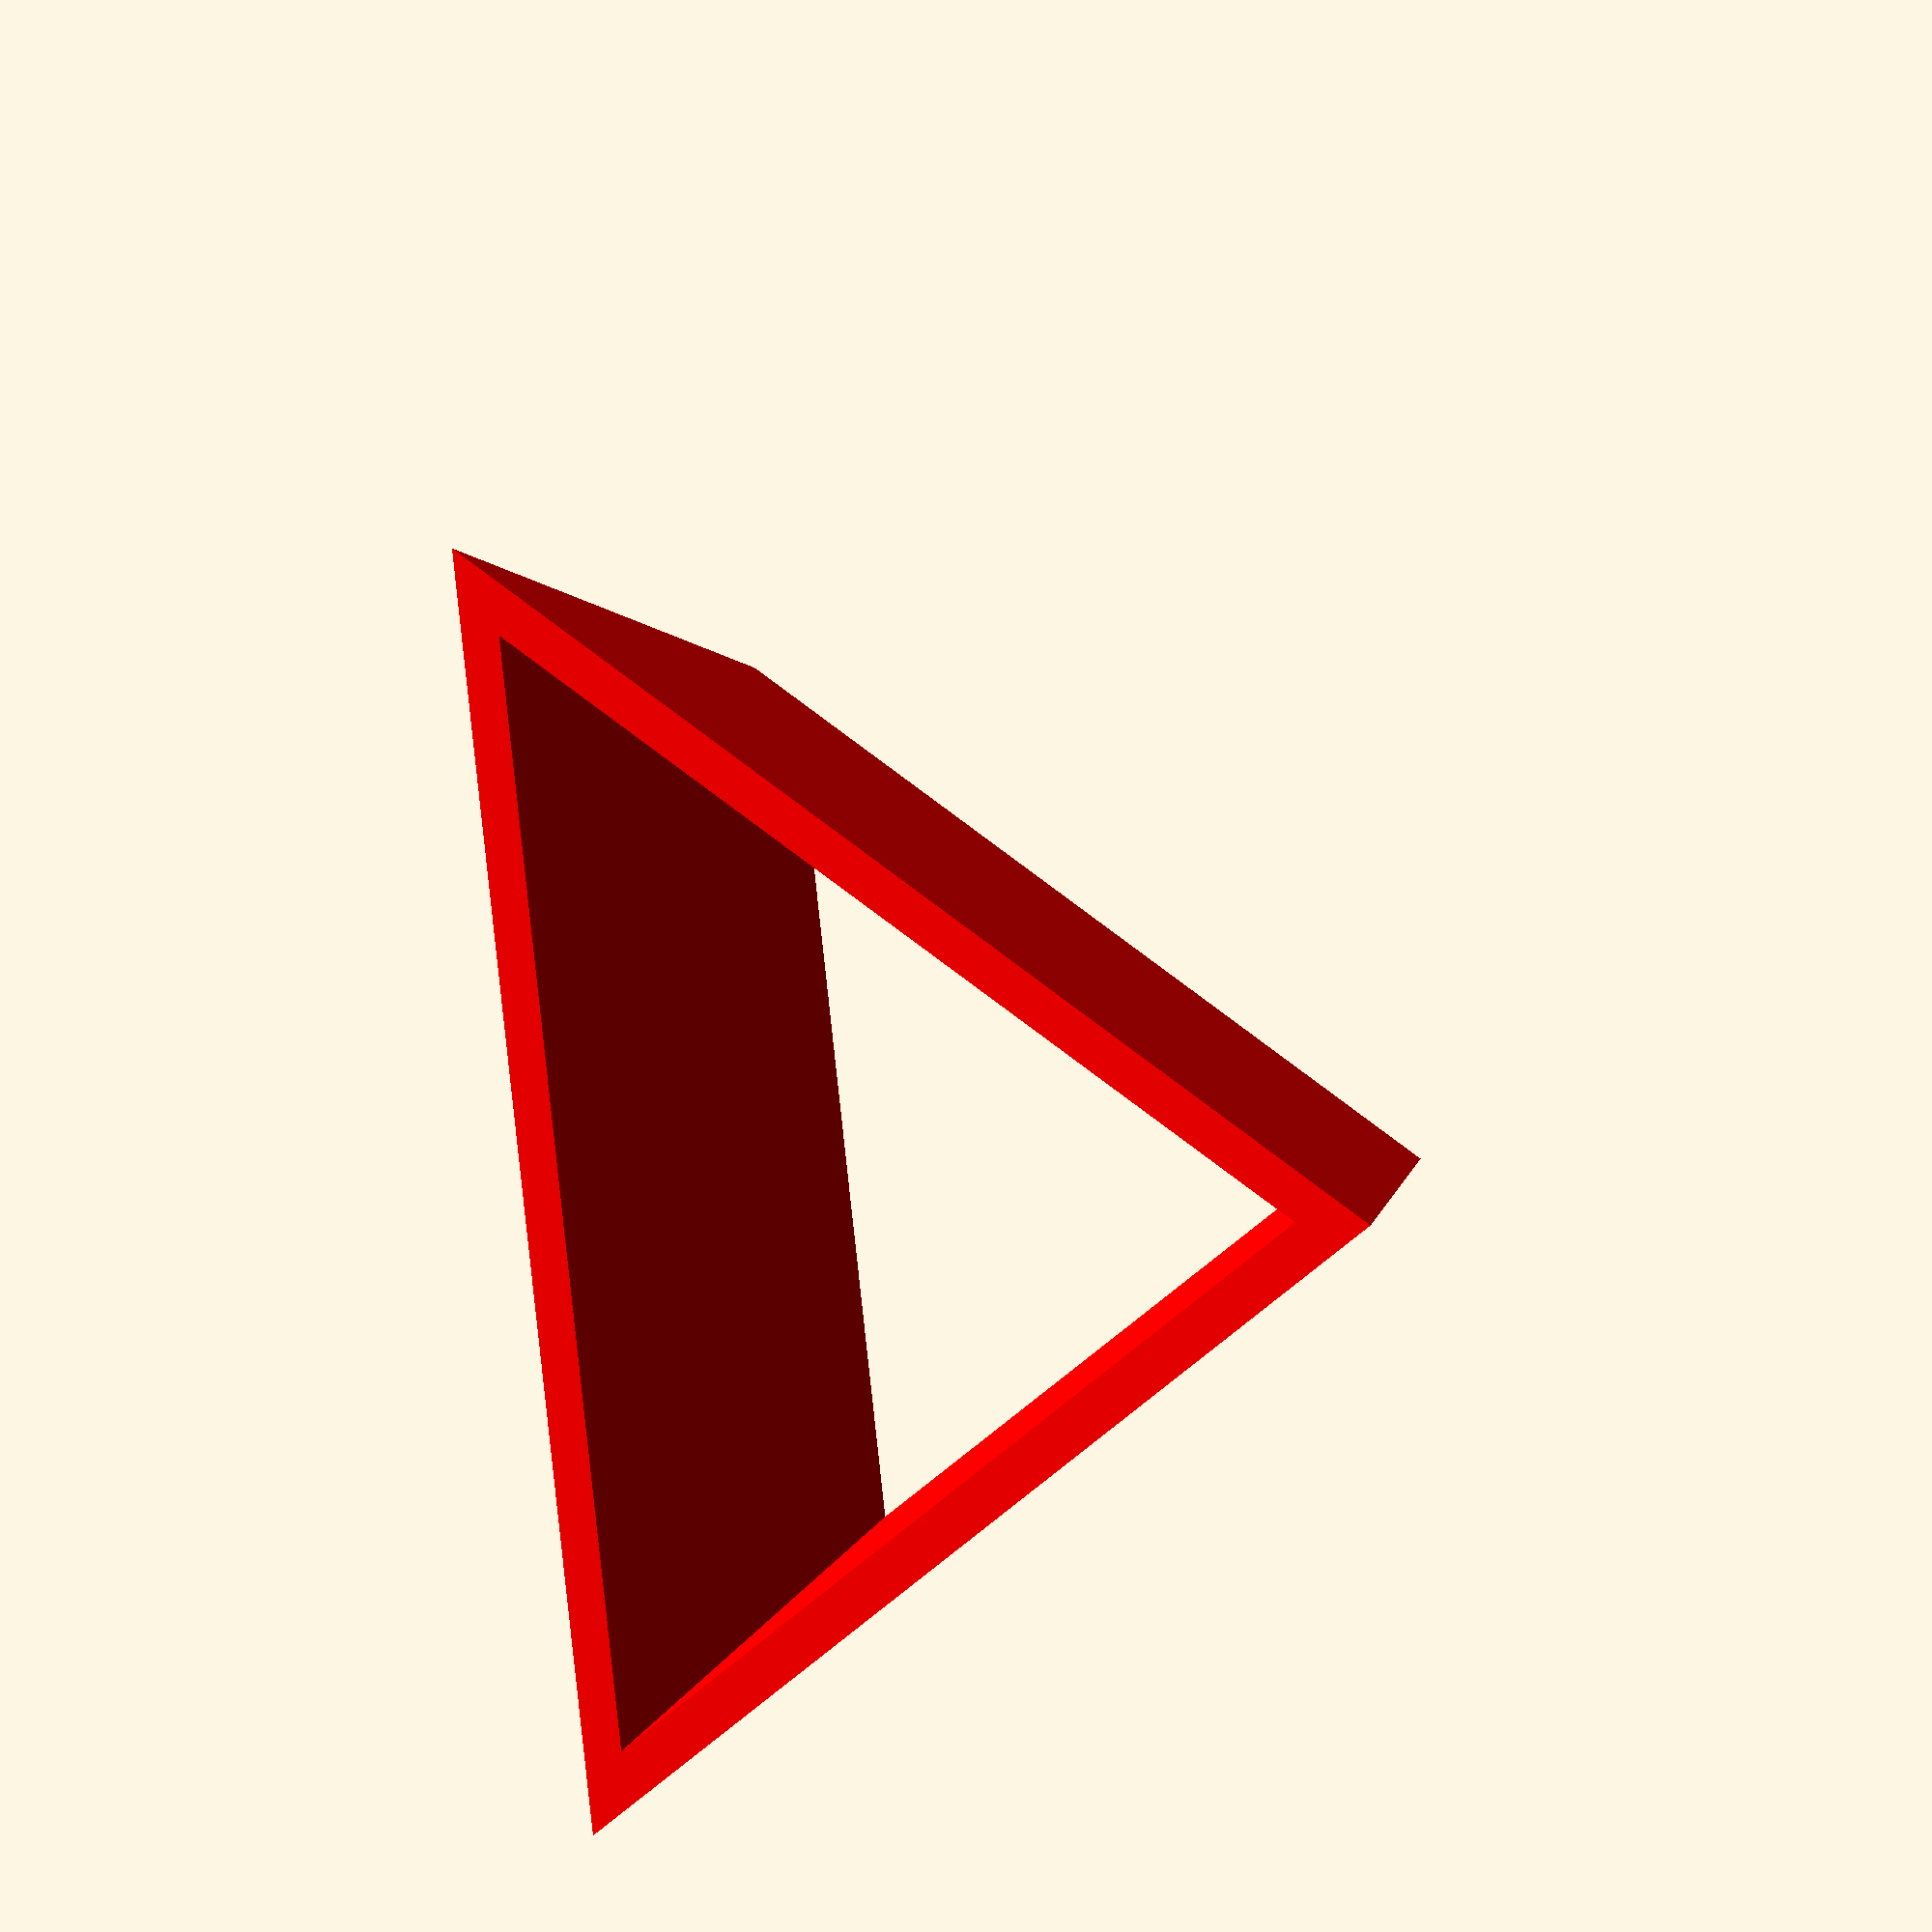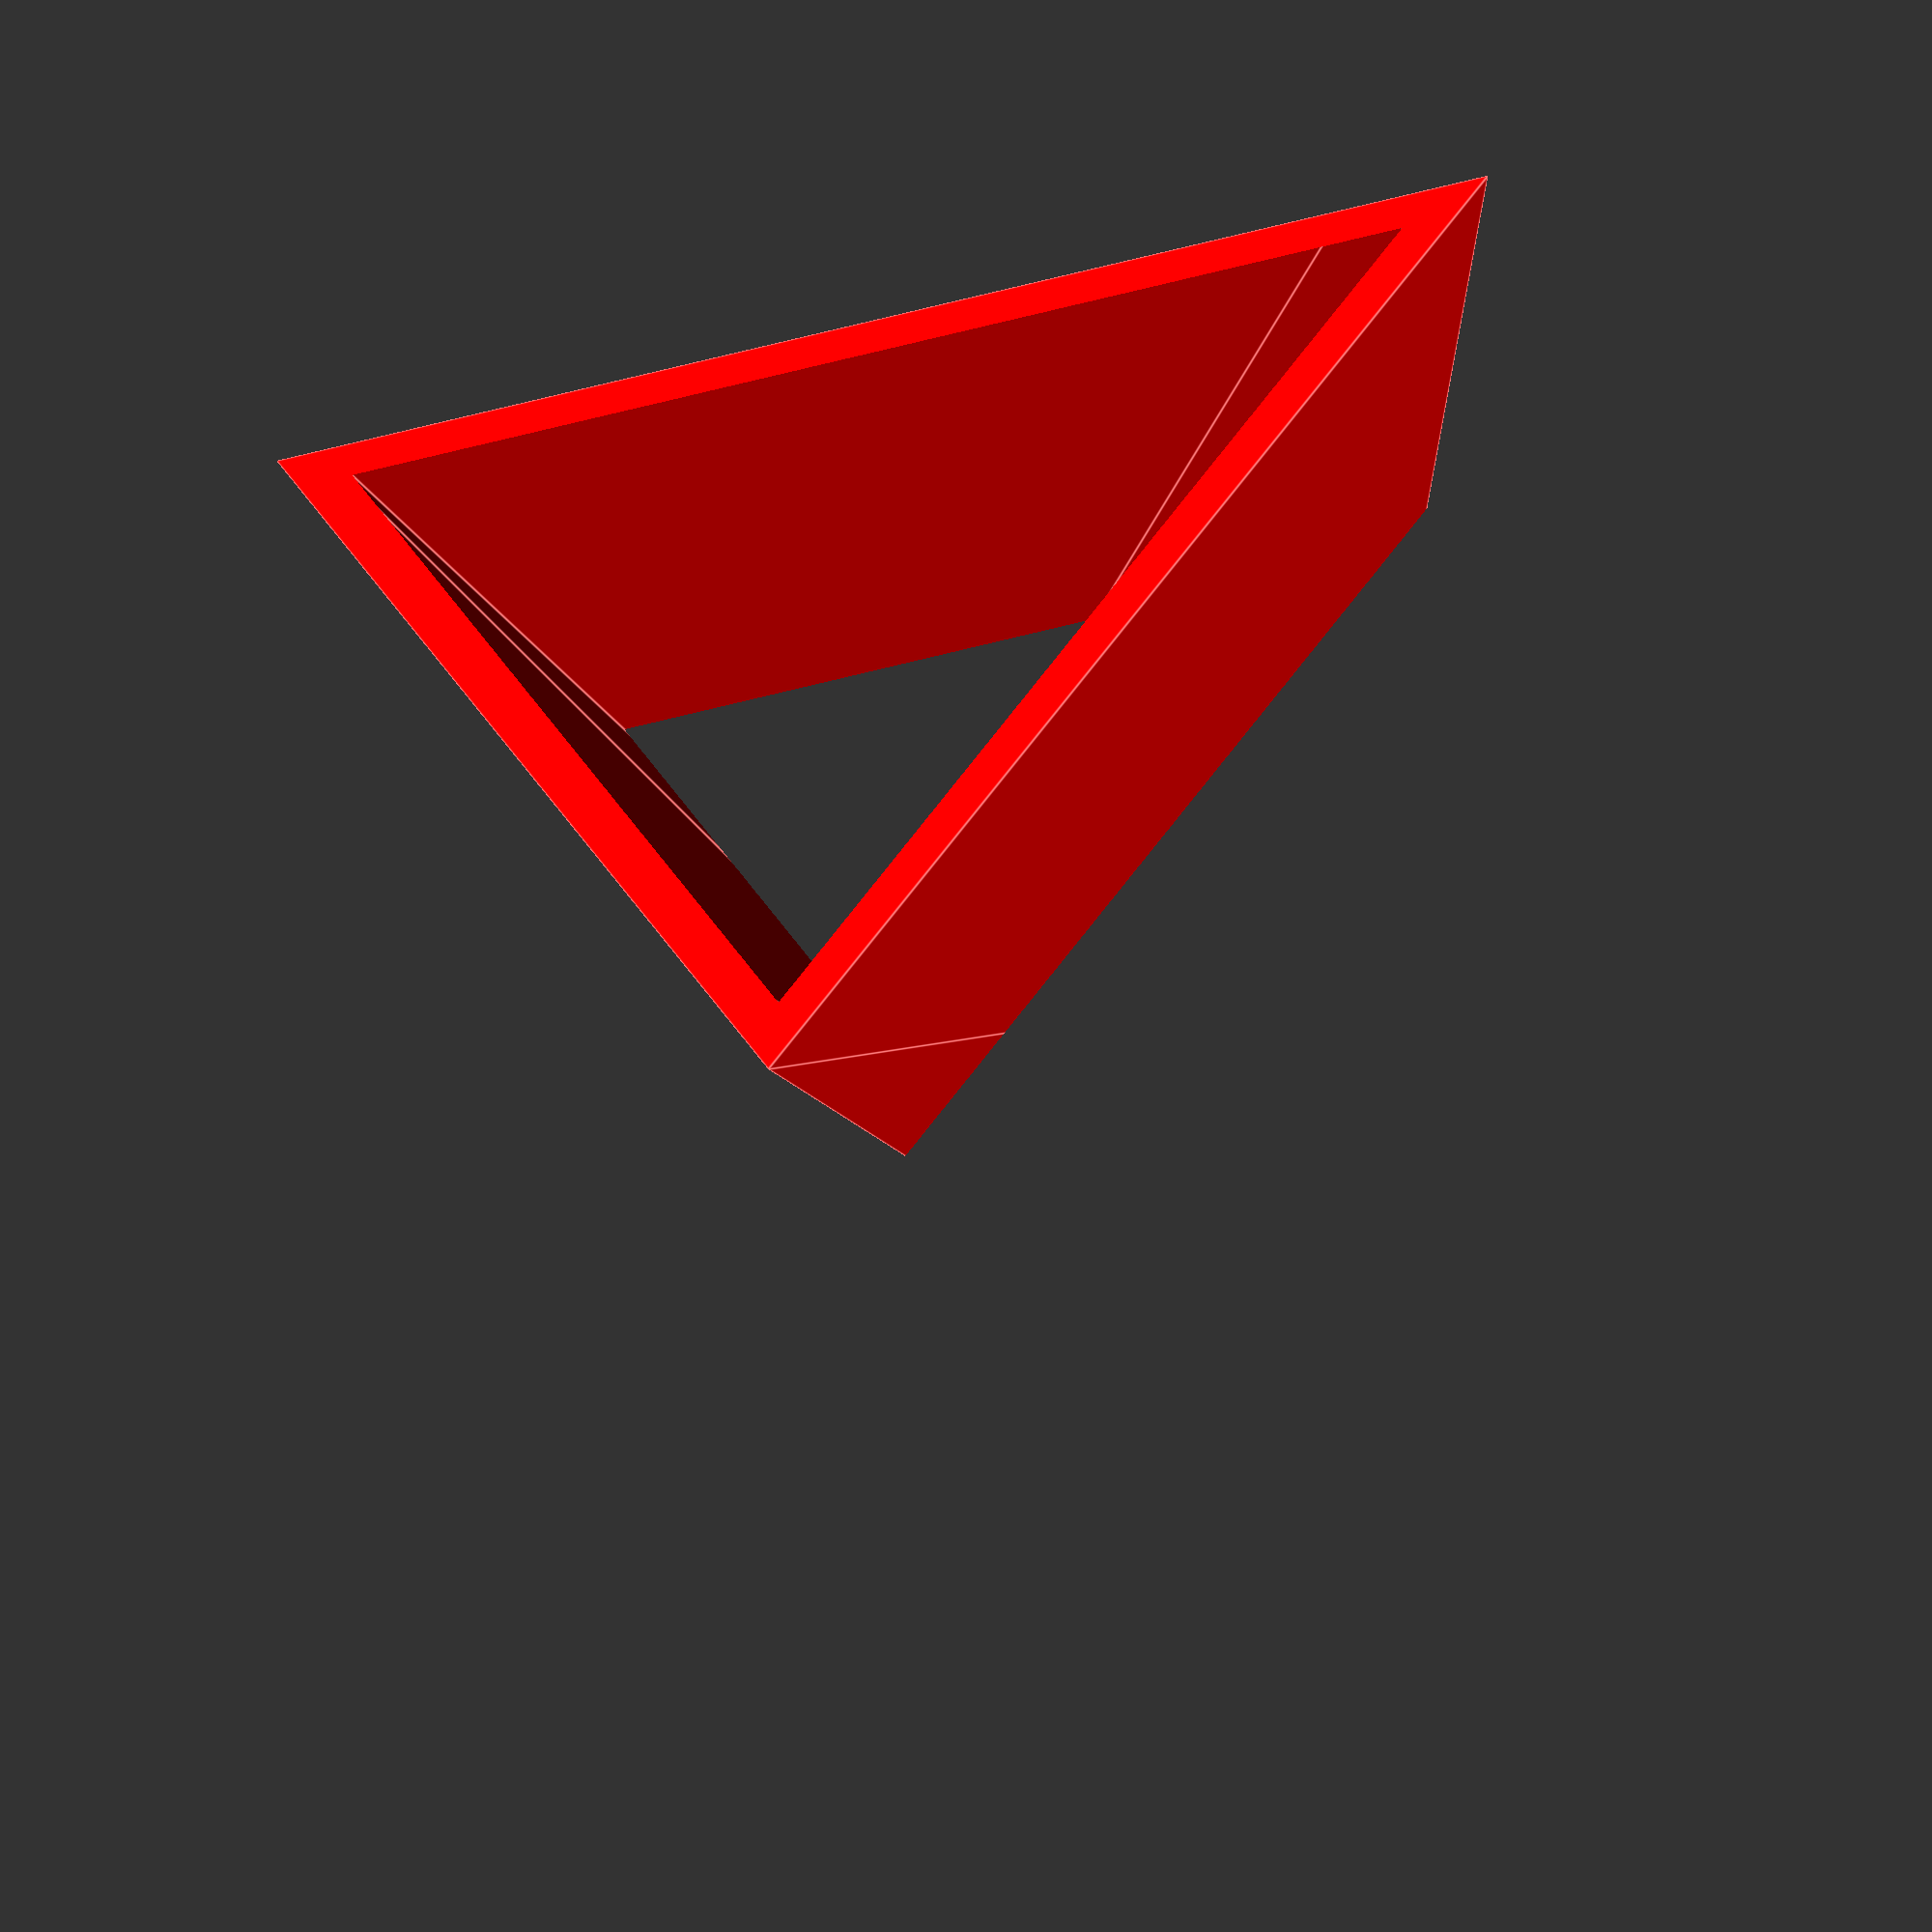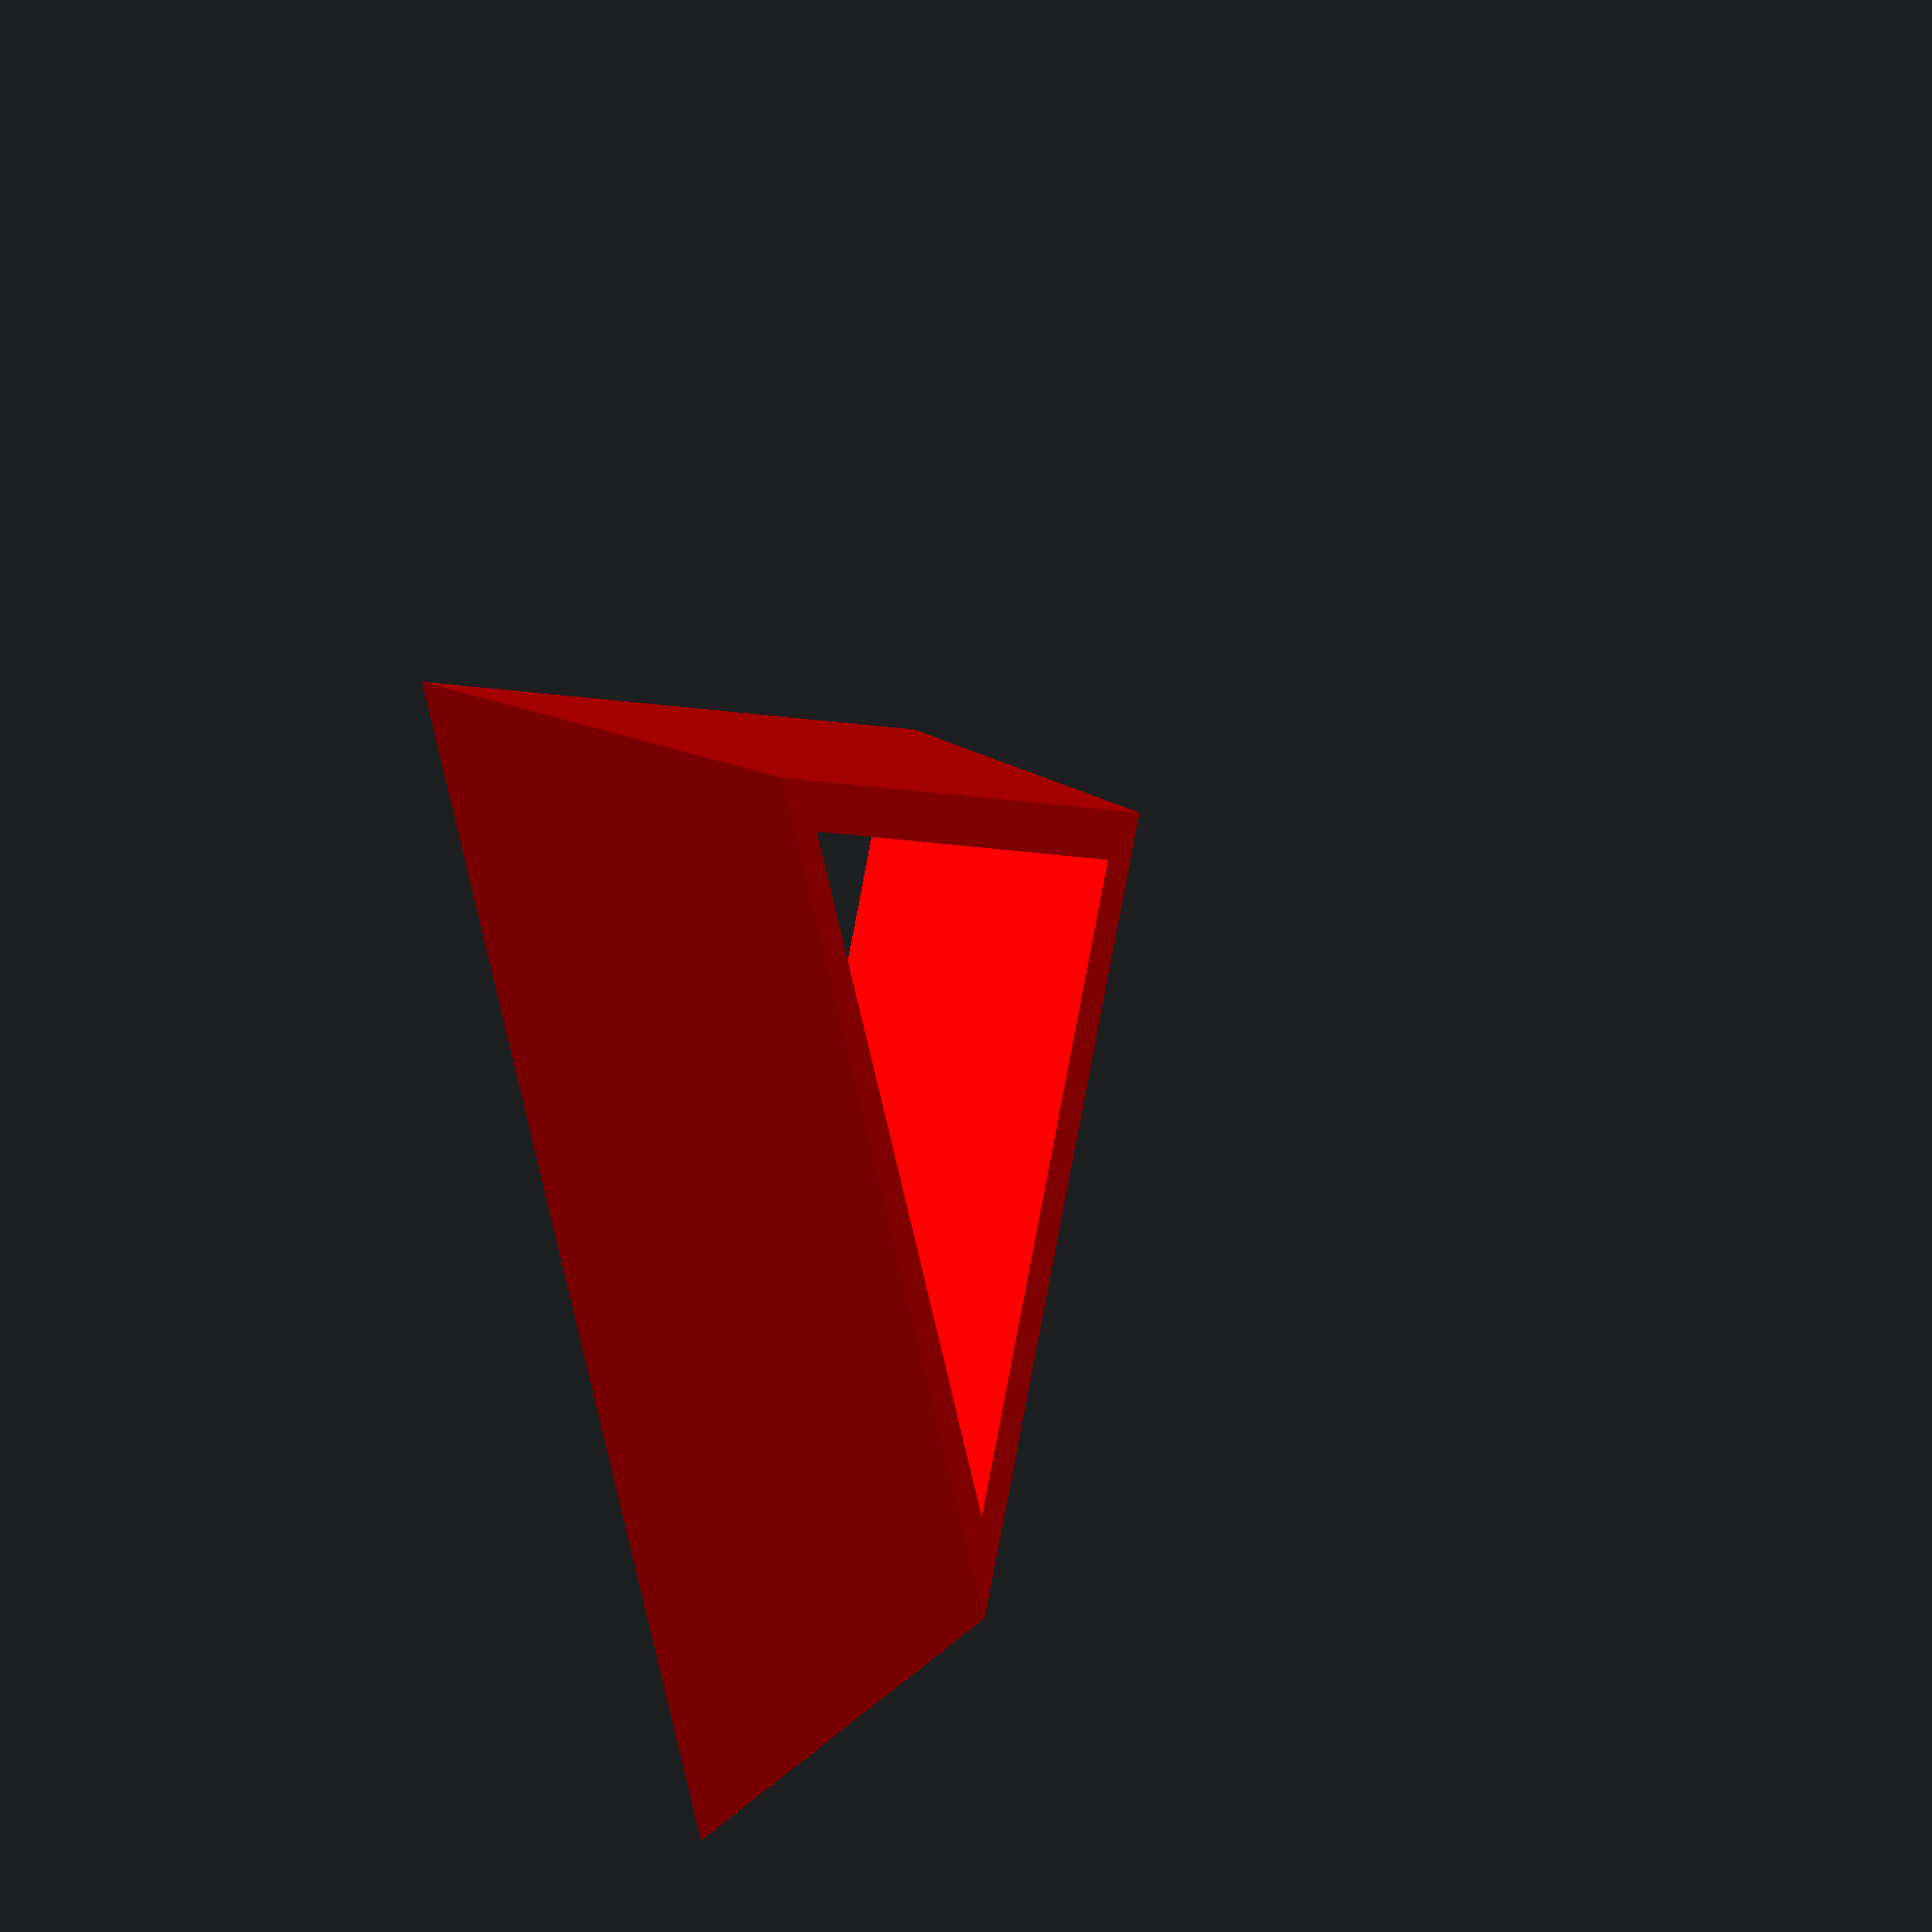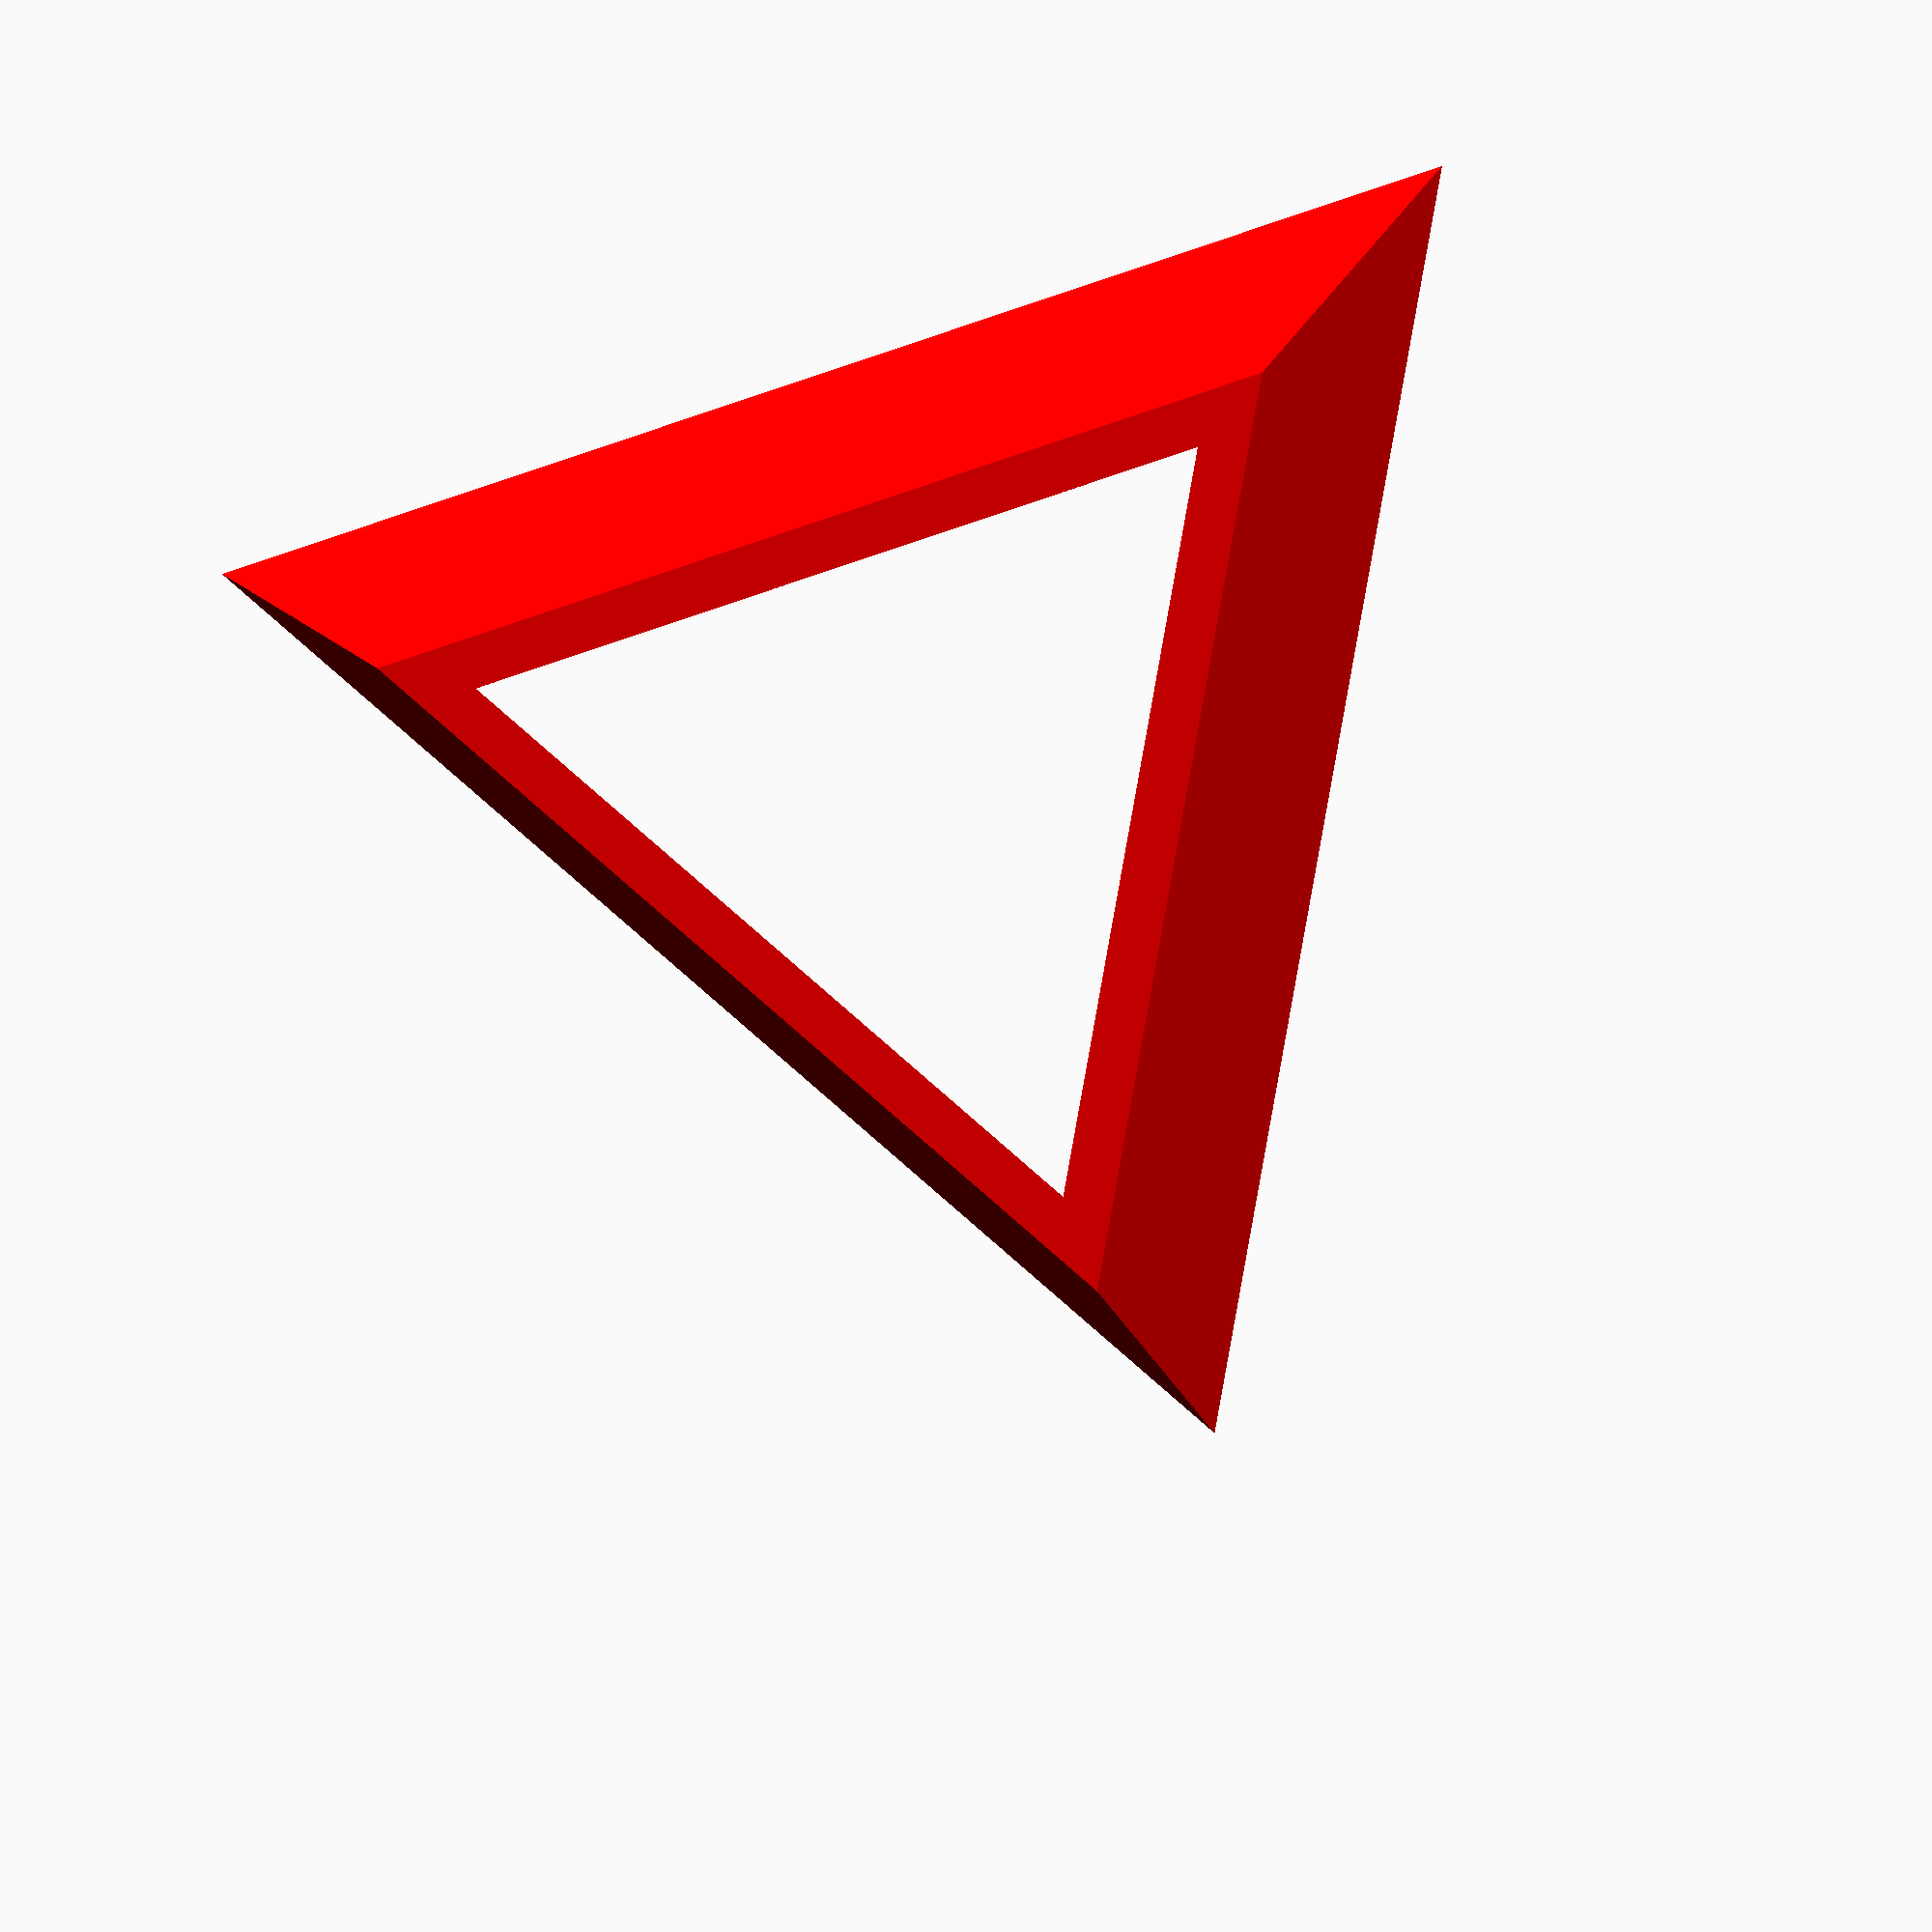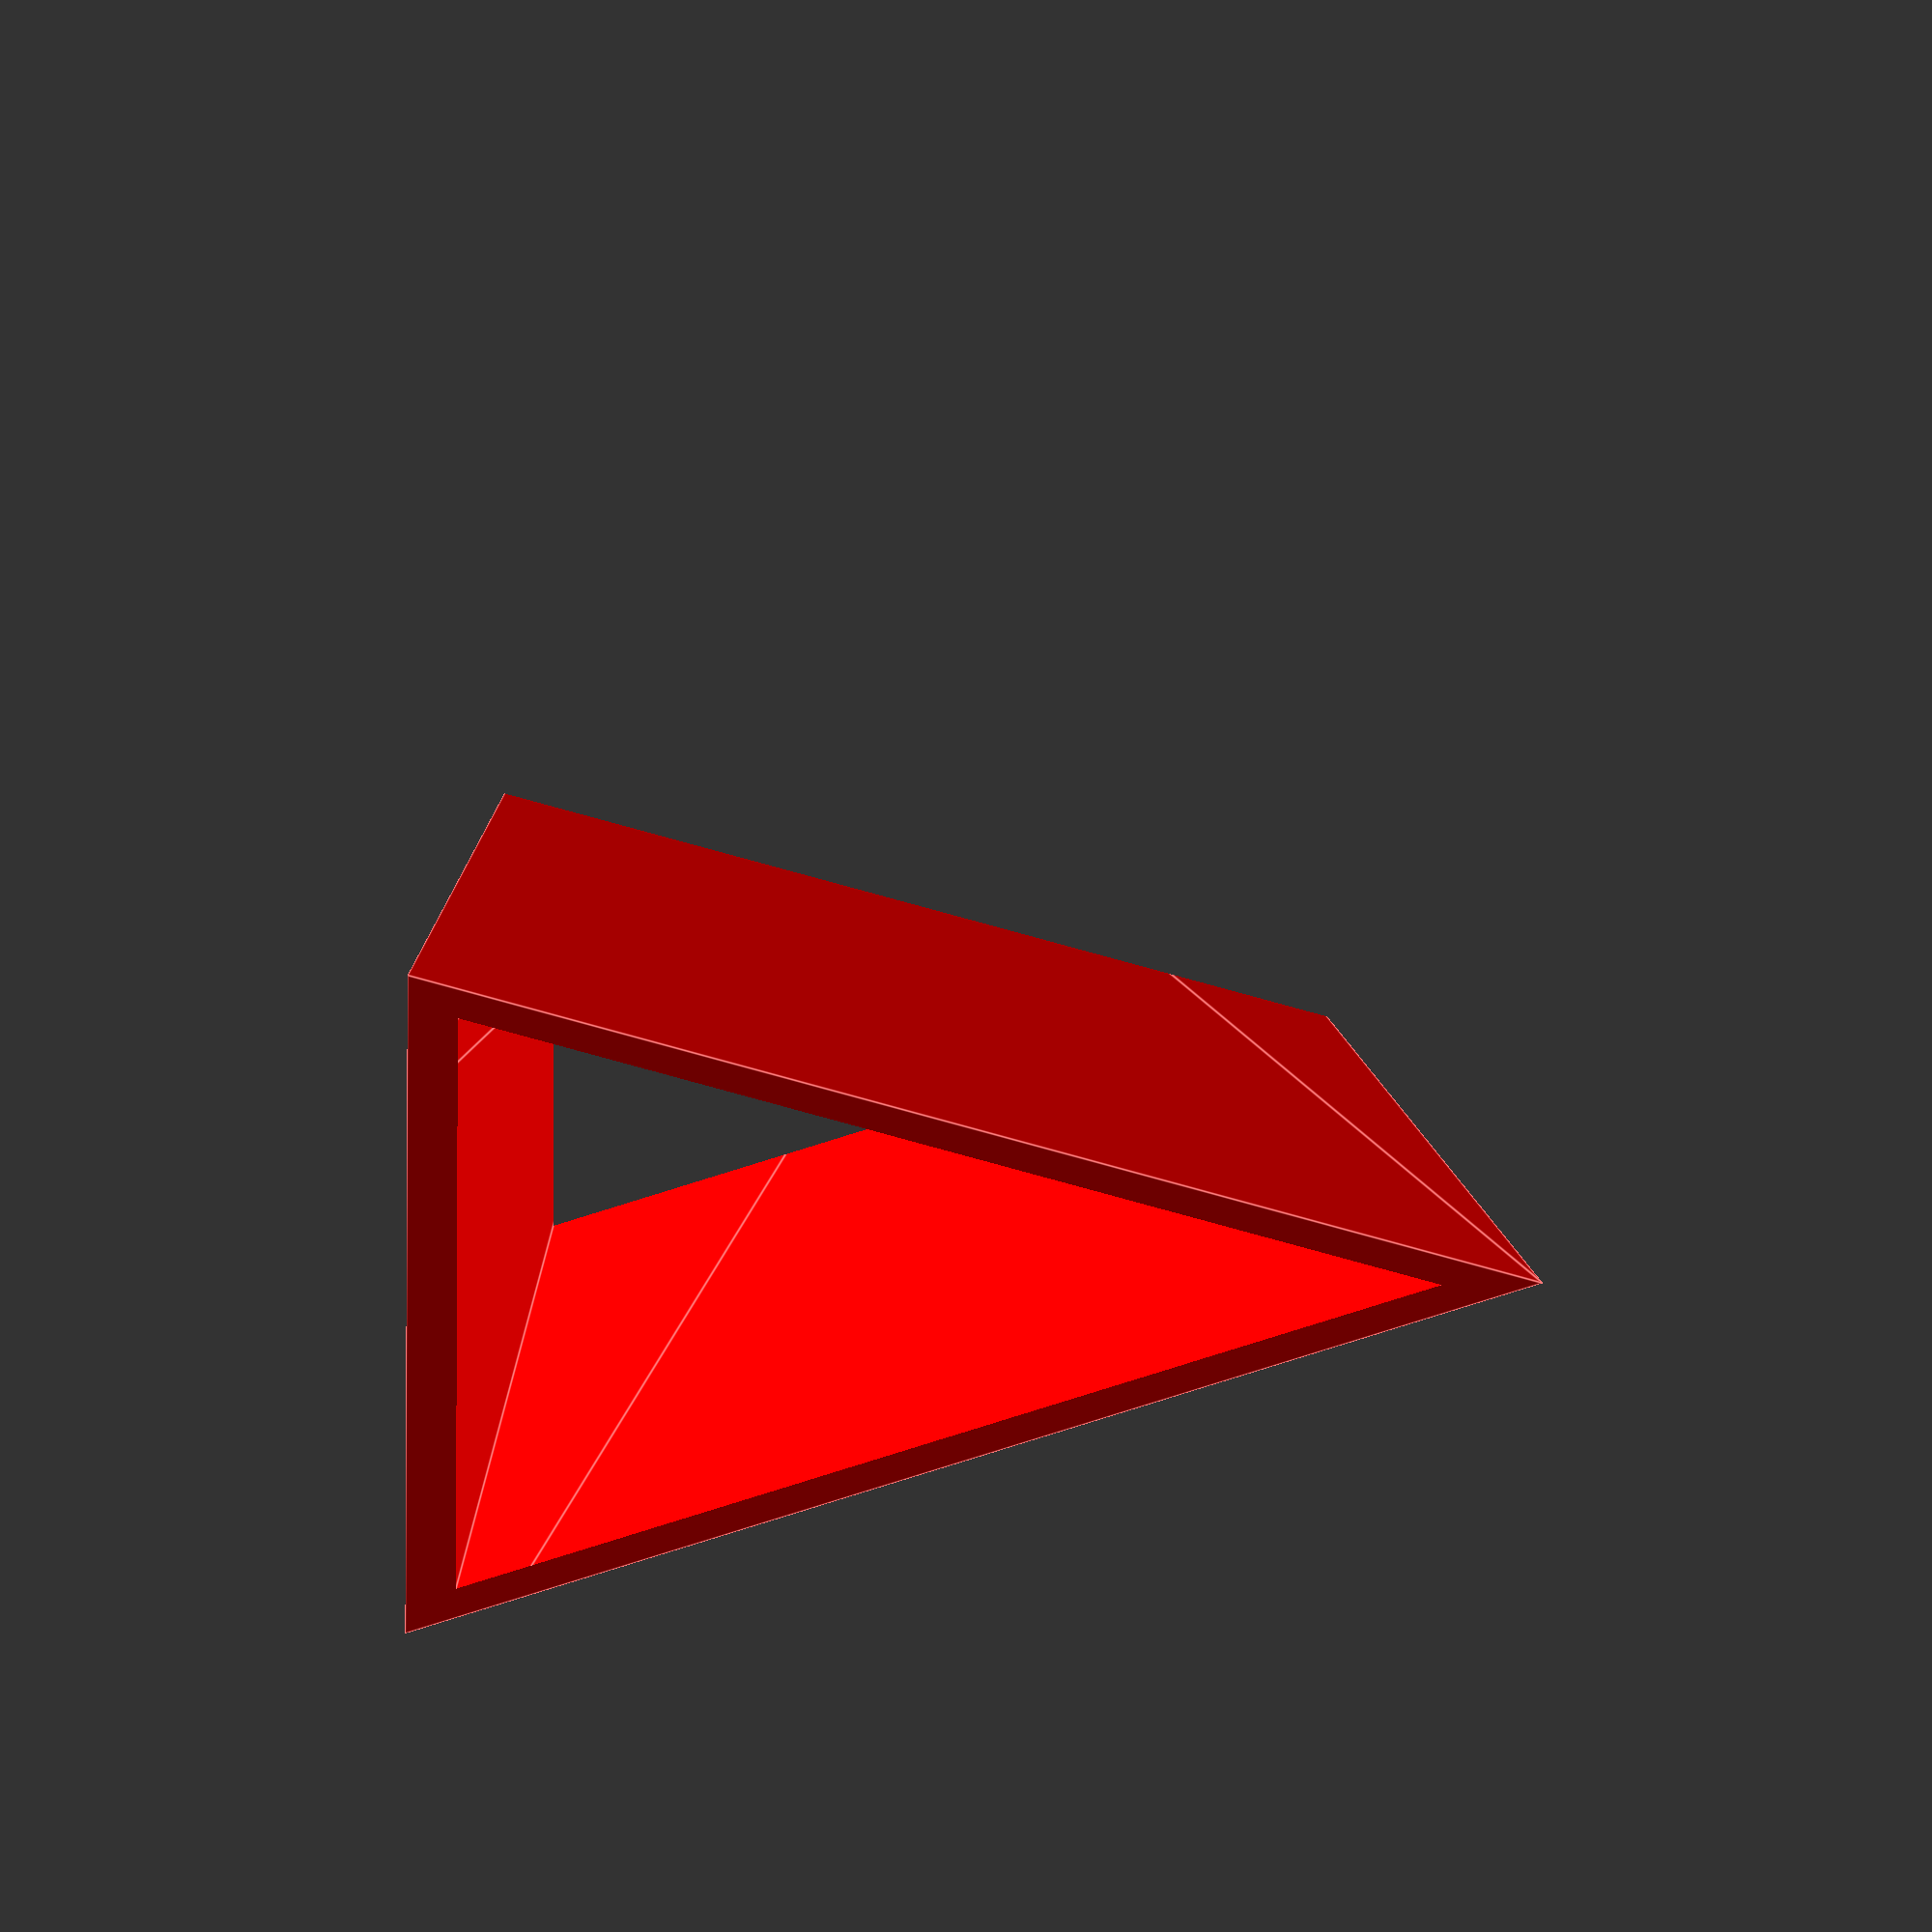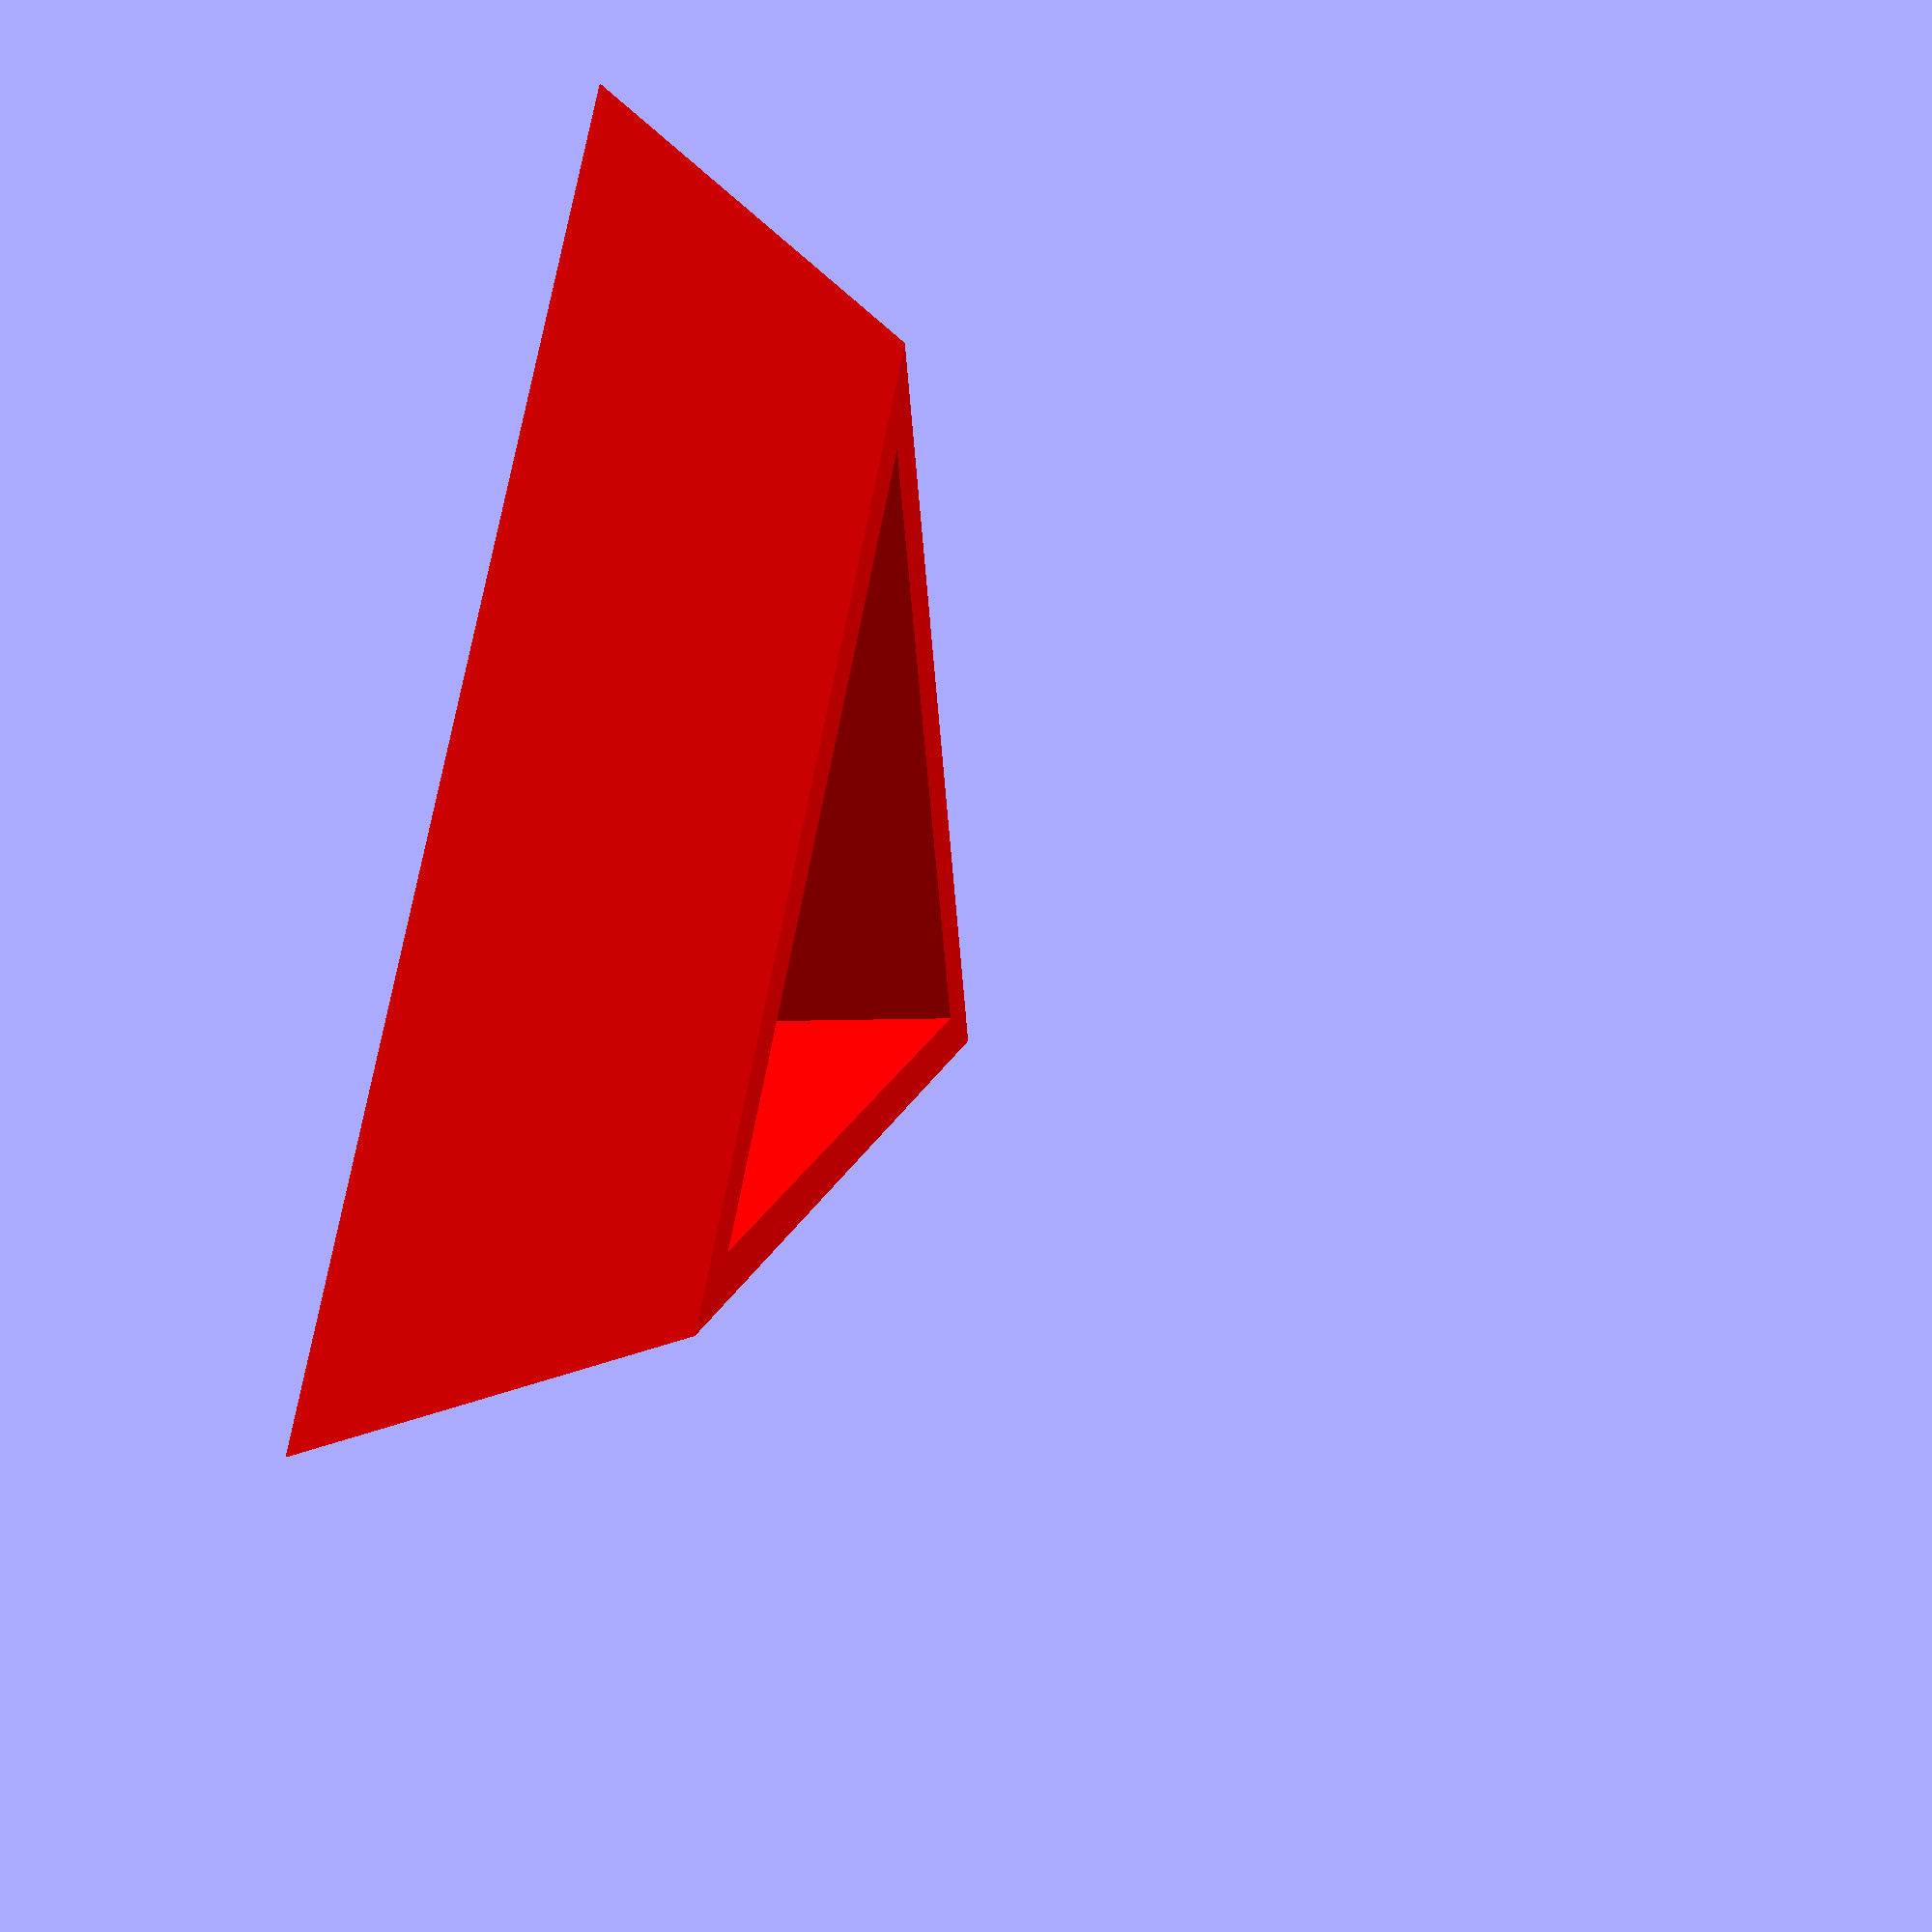
<openscad>
//_______________________________________________________________________
//__/ __/ __/ __/ __/ __/ __/ __/ __/ __/ __/ __/ __/ __/ __/ __/ __/ __/
/*
   Rubik's cube support   
   
   Dessiné par Jean-Pierre Perroud  -  (jpp)
   Version     1.3
   
   Date        24-01-2018
   Révison     28-01-2018 
   Remques     Support de table pour présenter le Rubilk's cube
               La pyramide est crée avec un cylindre dont $fn=3 
               pour avoir 3 faces ! 
               Attention, pour cubes standard, avec surfaces non arrondies !!!
*/            

//-----------------------------------------------------------------------
//--- VARIABLES 
/* [VARIABLES] */

O    =    0;   // Origine avec un O majuscule  (pas un 0)
T    =   40;   // Taille de la base ....  (rayon du cylindre ...)
$fn  =  100;   // Finition générale !!!
haut = 16.5;   // Hauteur de la pièce souhaitée ...
base =    0;   // [0:sans ouverture, 1:avec l'ouverture] 
               // 0 ou 1,  sans ou avec découpe. Si 1 alors 
               // ne pas oublier d'ajouter les supports à l'impression :)

//-----------------------------------------------------------------------
//--- DEBUT DU CODE

color("Red")                           // Juste pour le fun avec OpenSCAD  :)
difference(){
   translate    ([O, O, O])            // Cylindre tranformé en pyramide 
      cylinder  (T, T, T/3, $fn=3);    // avec $fn=3 pour avoir les 3 faces
   translate    ([O, O, -8])           // Cylindre tranformé en pyramide 
      cylinder  (T, T, T/3, $fn=3);     // avec $fn=3 pour faire l'extrusion 

   if (base){
      translate ([O, O, O-T/1.5])      // Spère pour le dessous si base = 1
         sphere (T/1, center=true);
   };

// Plateau pour découper la pyramide à la hauteur de ...
   translate   ([O, O, O+(T/2+haut)])  // Mise à la hauteur !
      cube     ([T*2,T*2,T],center=true);
   
};


//-----------------------------------------------------------------------
//--- FIN DU CODE  --  j-p perroud

//__/ __/ __/ __/ __/ __/ __/ __/ __/ __/ __/ __/ __/ __/ __/ __/ __/ __/
//_______________________________________________________________________
</openscad>
<views>
elev=165.1 azim=128.2 roll=318.9 proj=o view=solid
elev=50.7 azim=83.8 roll=201.8 proj=o view=edges
elev=187.0 azim=25.6 roll=247.9 proj=o view=wireframe
elev=350.1 azim=70.1 roll=8.7 proj=o view=wireframe
elev=300.1 azim=179.9 roll=178.7 proj=o view=edges
elev=327.2 azim=46.5 roll=285.5 proj=p view=wireframe
</views>
